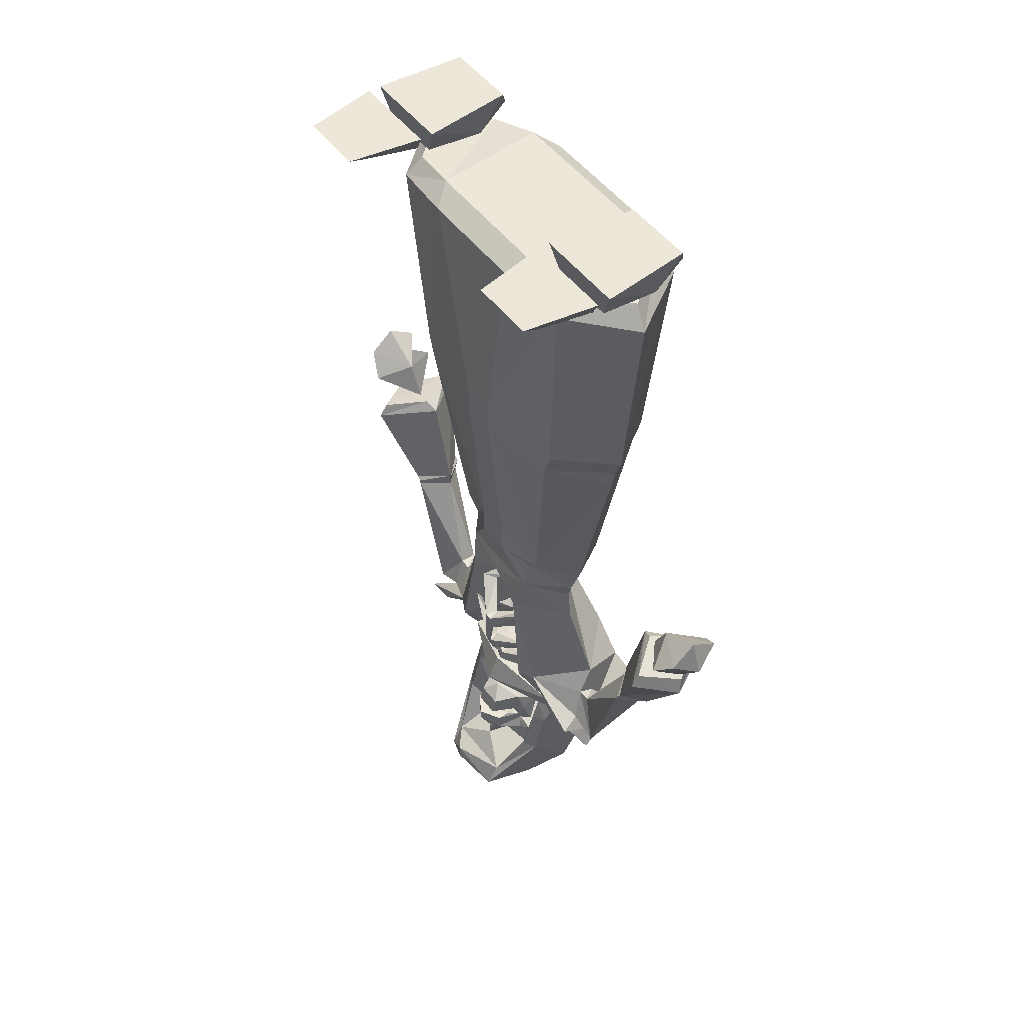
<metadata>
{"format":"obj","ext":"obj","renderer":"f3d","projection":"perspective","resolution":1024,"background":"white","views":[{"elev":50.2,"azim":-125.9,"up":"+Y"}]}
</metadata>
<code>
v -0.1328 -1.297 -0.02344
v -0.1328 -1.414 0.01562
v -0.1719 -1.438 0.07031
v -0.2578 -1.461 0.03125
v -0.1953 -1.359 -0.02344
v -0.25 -1.367 -0.02344
v -0.2266 -1.375 0.02344
v -0.2109 -1.32 0.04688
v -0.2031 -1.273 0.07812
v -0.1562 -1.109 0.05469
v -0.07031 -1.094 -0.03125
v -0.1016 -1.305 -0.03906
v -0.07812 -1.312 0.08594
v -0.1094 -1.414 0.1016
v 0 -1.414 0.1484
v 0 -1.375 -0.02344
v 0 -1.43 -0.04688
v -0.1016 -1.461 0.01562
v -0.1328 -1.469 0.03906
v -0.1094 -1.469 0.1562
v -0.125 -1.43 0.1719
v -0.1328 -1.367 0.1406
v -0.1953 -1.477 0.1328
v -0.2188 -1.344 0.1797
v -0.2578 -1.398 0.09375
v -0.2422 -1.422 0.04688
v -0.2812 -1.398 0.02344
v -0.2344 -1.32 0.04688
v -0.2109 -1.336 0.07812
v -0.1641 -1.336 0.1797
v -0.1016 -1.273 0.1797
v 0 -1.117 0.1484
v -0.1484 -1.047 0.05469
v -0.08594 -1.023 -0.01562
v 0 -1.055 -0.02344
v -0.01562 -1.094 0.04688
v -0.05469 -1.094 0.03906
v 0 -1.109 0.09375
v 0 -1.32 0.1719
v 0.1094 -1.414 0.1016
v 0.1328 -1.414 0.01562
v 0.1016 -1.461 0.01562
v 0 -1.414 -0.007812
v -0.09375 -1.43 0.05469
v -0.08594 -1.438 0.1172
v -0.08594 -1.484 0.08594
v -0.05469 -1.57 0.08594
v -0.1016 -1.508 0
v -0.125 -1.508 0.01562
v -0.1172 -1.523 0.04688
v -0.09375 -1.57 0.125
v 0 -1.578 0.1797
v 0 -1.492 0.1953
v 0 -1.477 0.2109
v 0 -1.438 0.2266
v 0 -1.211 0.1719
v -0.2188 -1.398 0.07812
v -0.2344 -1.32 0.07812
v -0.3594 -1.148 0.1172
v -0.3828 -1.164 0.0625
v 0.1016 -1.273 0.1797
v 0.2031 -1.273 0.07812
v 0.1562 -1.109 0.05469
v 0.1484 -1.047 0.05469
v 0 -1.039 0.1406
v -0.09375 -0.9922 0.1406
v -0.1562 -1.016 0.05469
v -0.08594 -0.9609 -0.007812
v -0.03125 -0.9453 -0.03125
v 0.08594 -1.023 -0.01562
v 0.07031 -1.094 -0.03125
v 0.01562 -1.094 0.04688
v 0.01562 -1.156 0.0625
v -0.01562 -1.156 0.0625
v 0 -1.141 0.08594
v -0.03125 -1.469 0.07812
v 0.03125 -1.469 0.07812
v 0 -1.547 0.07031
v -0.03906 -1.562 0.08594
v 0 -1.469 0.1328
v -0.3203 -1.148 0.07812
v -0.3203 -1.133 0.07812
v -0.3594 -1.141 0.125
v -0.3984 -1.148 0.0625
v -0.3594 -1.148 0.02344
v -0.3594 -1.141 0.02344
v -0.3672 -1.133 0.02344
v -0.3203 -1.125 0.07812
v -0.3672 -1.133 0.125
v -0.4062 -1.141 0.0625
v 0.1328 -1.297 -0.02344
v 0.1719 -1.438 0.07031
v 0.1016 -1.305 -0.03906
v 0.2109 -1.32 0.04688
v 0.2266 -1.375 0.02344
v 0.25 -1.367 -0.02344
v 0.1953 -1.359 -0.02344
v 0.2578 -1.461 0.03125
v 0.1953 -1.477 0.1328
v 0.1328 -1.367 0.1406
v 0.125 -1.43 0.1719
v 0.1094 -1.469 0.1562
v 0.1328 -1.469 0.03906
v 0.125 -1.508 0.01562
v 0.1016 -1.508 0
v 0.05469 -1.57 0.08594
v 0.08594 -1.484 0.08594
v 0.08594 -1.438 0.1172
v 0.09375 -1.43 0.05469
v 0.03906 -1.562 0.08594
v 0.0625 -1.578 0.02344
v 0.05469 -1.523 0.04688
v 0 -1.523 0.0625
v -0.05469 -1.523 0.04688
v -0.0625 -1.578 0.02344
v 0 -1.57 0.1328
v 0 -1.477 0.1875
v 0 -1.422 0.1562
v 0.1641 -1.336 0.1797
v 0.2109 -1.336 0.07812
v 0.2344 -1.32 0.07812
v 0.2344 -1.32 0.04688
v 0.2812 -1.398 0.02344
v 0.2422 -1.422 0.04688
v 0.1562 -1.016 0.05469
v 0.09375 -0.9922 0.1406
v 0.01562 -0.9688 0.1484
v -0.01562 -0.9688 0.1484
v -0.03125 -0.9141 0.1719
v -0.125 -0.9688 0.1406
v -0.1797 -0.9531 0.05469
v -0.1172 -0.9375 -0.007812
v -0.03125 -0.8906 -0.03125
v 0.03125 -0.9453 -0.03125
v 0.08594 -0.9609 -0.007812
v 0.1172 -0.9375 -0.007812
v 0.1797 -0.9531 0.05469
v 0.125 -0.9688 0.1406
v 0.03125 -0.9141 0.1719
v 0.2188 -1.398 0.07812
v 0.2578 -1.398 0.09375
v 0.3594 -1.148 0.1172
v 0.3203 -1.148 0.07812
v 0.3594 -1.148 0.02344
v 0.3828 -1.164 0.0625
v 0.2188 -1.344 0.1797
v 0.09375 -1.57 0.125
v 0.1172 -1.523 0.04688
v 0.125 -1.594 -0.007812
v 0.1016 -1.594 -0.02344
v 0.07812 -1.586 0.007812
v 0.04688 -1.578 0.007812
v 0.05469 -1.531 0.007812
v 0.04688 -1.492 0
v 0 -1.477 0.01562
v -0.04688 -1.492 0
v -0.05469 -1.531 0.007812
v -0.04688 -1.578 0.007812
v -0.07812 -1.586 0.007812
v -0.1016 -1.594 -0.02344
v -0.125 -1.594 -0.007812
v -0.1016 -1.742 0.09375
v -0.09375 -1.672 0.1562
v 0 -1.703 0.1953
v 0.09375 -1.672 0.1562
v -0.007812 -1.32 0.09375
v -0.07812 -1.312 0.07812
v 0 -1.344 0.1562
v 0.1094 -1.305 0.02344
v 0 -1.383 -0.01562
v 0.007812 -1.352 -0.01562
v 0.09375 -1.328 0.03906
v 0.07031 -1.328 0.0625
v 0.08594 -1.312 0.07812
v 0.007812 -1.32 0.09375
v 0.1094 -1.344 0.02344
v 0 -1.359 0.007812
v -0.1094 -1.344 0.02344
v -0.1094 -1.305 0.02344
v -0.007812 -1.352 -0.01562
v 0.08594 -1.359 0.08594
v 0 -1.352 0.1172
v 0.007812 -1.297 0.1406
v -0.08594 -1.281 0.07031
v -0.07031 -1.25 0.05469
v -0.007812 -1.25 0.07812
v 0.007812 -1.25 0.07812
v 0.07031 -1.25 0.05469
v 0.08594 -1.281 0.07031
v 0.007812 -1.266 0.1406
v 0.007812 -1.227 0.125
v -0.05469 -1.195 0.05469
v 0.08594 -1.234 -0.01562
v 0.007812 -1.312 -0.03906
v 0.007812 -1.281 -0.04688
v 0 -1.281 -0.02344
v 0.09375 -1.258 0
v -0.007812 -1.312 -0.03906
v -0.007812 -1.281 -0.04688
v -0.08594 -1.234 -0.01562
v -0.09375 -1.258 0
v 0.08594 -1.234 0.0625
v 0.0625 -1.195 0.05469
v 0.04688 -1.172 0.03906
v 0.05469 -1.172 0.01562
v 0.07031 -1.195 0
v 0 -1.203 -0.02344
v 0.007812 -1.234 -0.04688
v 0.07031 -1.156 -0.007812
v 0.007812 -1.203 -0.04688
v 0.0625 -1.156 0.05469
v 0.007812 -1.172 0.0625
v -0.007812 -1.172 0.0625
v -0.04688 -1.172 0.03906
v -0.0625 -1.156 0.05469
v -0.07031 -1.156 -0.007812
v -0.05469 -1.172 0.01562
v -0.007812 -1.203 -0.04688
v -0.007812 -1.234 -0.04688
v -0.07031 -1.195 0
v -0.0625 -1.195 0.05469
v -0.007812 -1.227 0.125
v -0.007812 -1.266 0.1406
v -0.08594 -1.312 0.07812
v -0.07031 -1.328 0.0625
v -0.09375 -1.328 0.03906
v -0.08594 -1.359 0.08594
v -0.007812 -1.297 0.1406
v -0.08594 -1.234 0.0625
v 0.07812 -1.312 0.08594
v 0.05469 -1.094 0.03906
v -0.0625 -1.656 0.007812
v -0.05469 -1.602 0
v -0.05469 -1.617 0.007812
v -0.01562 -1.641 -0.007812
v -0.07031 -1.688 -0.07812
v -0.03906 -1.578 -0.04688
v -0.01562 -1.594 -0.05469
v -0.02344 -1.617 -0.007812
v 0 -1.648 -0.04688
v 0.07031 -1.688 -0.07812
v 0 -1.641 -0.1328
v -0.07031 -1.727 -0.1016
v 0 -1.57 -0.07031
v -0.03906 -1.547 -0.04688
v 0 -1.547 -0.07031
v 0.03906 -1.547 -0.04688
v 0.03906 -1.578 -0.04688
v 0.01562 -1.594 -0.05469
v 0 -1.586 -0.05469
v -0.01562 -1.602 -0.03125
v 0 -1.625 -0.04688
v 0.01562 -1.602 -0.03125
v 0.02344 -1.617 -0.007812
v 0.01562 -1.641 -0.007812
v 0.0625 -1.656 0.007812
v 0.07031 -1.727 -0.1016
v 0 -1.672 -0.1328
v 0 -1.789 0
v -0.07812 -1.766 0.007812
v 0 -1.805 0.1016
v 0 -1.547 -0.04688
v 0.03906 -1.547 -0.02344
v 0.04688 -1.562 0.007812
v 0.05469 -1.602 0
v -0.03906 -1.547 -0.02344
v -0.03906 -1.57 -0.02344
v 0 -1.57 -0.04688
v 0.03906 -1.57 -0.02344
v 0.02344 -1.578 0.007812
v 0.03906 -1.531 0
v 0.02344 -1.531 -0.05469
v 0.02344 -1.5 -0.04688
v 0 -1.477 -0.02344
v -0.02344 -1.5 -0.04688
v -0.02344 -1.531 -0.05469
v -0.03906 -1.531 0
v -0.02344 -1.578 0.007812
v -0.04688 -1.562 0.007812
v 0.05469 -1.617 0.007812
v 0 -1.531 -0.03125
v 0 -1.523 -0.03125
v -0.01562 -1.531 0.007812
v 0 -1.586 0.007812
v 0.01562 -1.531 0.007812
v -0.5 -1 0.0625
v -0.4453 -0.9766 -0.01562
v -0.3672 -0.9531 0.07812
v -0.4453 -0.9766 0.1719
v -0.4453 -0.9531 0.1562
v -0.4922 -0.9688 0.07031
v -0.4453 -0.9531 0
v -0.3906 -0.9375 0.07031
v 0.3984 -1.148 0.0625
v 0.3594 -1.141 0.125
v 0.3203 -1.133 0.07812
v 0.3594 -1.141 0.02344
v 0.3672 -1.133 0.02344
v 0.4062 -1.141 0.0625
v 0.3672 -1.133 0.125
v 0.3203 -1.125 0.07812
v 0.3672 -0.9531 0.07812
v 0.4453 -0.9766 -0.01562
v 0.5 -1 0.0625
v 0.4453 -0.9766 0.1719
v 0.4453 -0.9531 0.1562
v 0.3906 -0.9375 0.07031
v 0.4453 -0.9531 0
v 0.4922 -0.9688 0.07031
v 0.4844 -0.9062 0.1406
v 0.4141 -0.9375 0.07031
v 0.4922 -0.9609 0.07031
v 0.5469 -0.8906 0.07031
v 0.4844 -0.9062 0.007812
v 0.5234 -0.8672 0.02344
v 0.5234 -0.8281 0.07031
v 0.5234 -0.8672 0.125
v 0.4453 -0.875 0.07031
v -0.4766 -0.9062 0.1406
v -0.4844 -0.9609 0.07031
v -0.4062 -0.9375 0.07031
v -0.4375 -0.875 0.07031
v -0.5156 -0.8672 0.125
v -0.5391 -0.8906 0.07031
v -0.4766 -0.9062 0.007812
v -0.5156 -0.8672 0.02344
v -0.5156 -0.8281 0.07031
v 0.3359 0 -0.05469
v 0.1953 -0.03906 -0.04688
v 0.3125 -0.03906 -0.04688
v 0.3125 0 -0.1875
v 0.1953 0 -0.1875
v 0.1719 0 -0.05469
v 0.2188 -0.03125 -0.1484
v 0.2969 -0.03125 -0.1484
v -0.3359 0 -0.05469
v -0.3125 -0.03906 -0.04688
v -0.1953 -0.03906 -0.04688
v -0.1719 0 -0.05469
v -0.1953 0 -0.1875
v -0.3125 0 -0.1875
v -0.2969 -0.03125 -0.1484
v -0.2188 -0.03125 -0.1484
v 0.2031 -0.07812 0.09375
v 0.1719 0 -0.03125
v 0.1953 -0.05469 -0.02344
v 0.3047 -0.07812 0.09375
v 0.3047 -0.03125 0.1484
v 0.2031 -0.03125 0.1484
v 0.1875 0 0.1328
v 0.3359 0 -0.03125
v 0.3125 -0.05469 -0.02344
v 0.3203 0 0.1328
v -0.2031 -0.07812 0.09375
v -0.1953 -0.05469 -0.02344
v -0.1719 0 -0.03125
v -0.1875 0 0.1328
v -0.2031 -0.03125 0.1484
v -0.3047 -0.07812 0.09375
v -0.3125 -0.05469 -0.02344
v -0.3359 0 -0.03125
v -0.3203 0 0.1328
v -0.3047 -0.03125 0.1484
v 0.03125 -0.8906 -0.03125
v 0.1797 -0.5625 -0.03906
v 0.2656 -0.5859 0.05469
v 0.1953 -0.5781 0.1641
v 0.05469 -0.5547 0.1875
v -0.05469 -0.5547 0.1875
v -0.1953 -0.5781 0.1641
v -0.2656 -0.5859 0.05469
v -0.1797 -0.5625 -0.03906
v -0.03125 -0.5547 -0.0625
v 0.03125 -0.5547 -0.0625
v 0.03125 -0.5312 -0.0625
v 0.1875 -0.5391 -0.03906
v 0.2734 -0.5469 0.05469
v 0.2031 -0.5547 0.1641
v 0.05469 -0.5312 0.1719
v -0.05469 -0.5312 0.1719
v -0.2031 -0.5547 0.1641
v -0.2734 -0.5469 0.05469
v -0.1875 -0.5391 -0.03906
v -0.03125 -0.5312 -0.0625
v -0.03125 -0.5078 -0.0625
v 0.03125 -0.5078 -0.0625
v 0.1953 -0.5156 -0.03906
v 0.2891 -0.5078 0.05469
v 0.2109 -0.5312 0.1641
v 0.05469 -0.5078 0.1719
v -0.05469 -0.5078 0.1719
v -0.2109 -0.5312 0.1641
v -0.2891 -0.5078 0.05469
v -0.1953 -0.5156 -0.03906
v -0.2266 -0.1172 -0.05469
v -0.1016 -0.1016 -0.07031
v 0.1016 -0.1016 -0.07031
v 0.2266 -0.1172 -0.05469
v 0.3281 -0.1328 0.05469
v 0.2422 -0.1328 0.1875
v 0.1172 -0.1094 0.2109
v -0.1172 -0.1094 0.2109
v -0.2422 -0.1328 0.1875
v -0.3281 -0.1328 0.05469
v -0.2969 -0.09375 0.0625
v -0.2188 -0.08594 -0.02344
v -0.1328 -0.07812 -0.03125
v 0.1328 -0.07812 -0.03125
v 0.2188 -0.08594 -0.02344
v 0.2969 -0.09375 0.0625
v 0.2344 -0.09375 0.1484
v 0.1484 -0.07812 0.1719
v -0.1484 -0.07812 0.1719
v -0.2344 -0.09375 0.1484
v 0.07812 -1.766 0.007812
v 0.1016 -1.742 0.09375
f 1 2 3
f 1 3 4
f 1 4 5
f 1 5 6
f 1 11 12
f 1 12 2
f 2 12 13
f 2 13 14
f 4 23 24
f 4 24 25
f 4 25 26
f 4 26 5
f 5 26 6
f 7 26 27
f 11 35 36
f 11 36 37
f 11 37 12
f 12 37 13
f 13 37 38
f 13 38 39
f 13 39 14
f 14 39 15
f 15 39 40
f 23 30 24
f 24 30 57
f 24 57 25
f 25 59 60
f 25 60 27
f 25 27 26
f 35 71 72
f 35 72 36
f 59 83 60
f 60 83 84
f 83 89 84
f 84 89 90
f 91 92 41
f 91 41 93
f 91 93 71
f 91 96 97
f 91 97 92
f 92 97 98
f 95 123 124
f 96 124 98
f 96 98 97
f 66 128 129
f 66 129 130
f 66 130 67
f 67 130 131
f 67 131 68
f 68 131 132
f 68 132 69
f 69 132 133
f 69 133 134
f 125 135 136
f 125 136 137
f 125 137 126
f 126 137 138
f 126 138 139
f 126 139 127
f 127 139 129
f 127 129 128
f 123 145 141
f 123 141 124
f 124 141 98
f 98 141 99
f 99 141 146
f 99 146 119
f 119 146 140
f 140 146 141
f 230 38 231
f 230 231 93
f 230 93 41
f 230 41 40
f 230 40 39
f 230 39 38
f 231 71 93
f 71 231 38
f 71 38 72
f 37 36 38
f 89 289 90
f 90 289 286
f 286 289 290
f 286 290 291
f 290 293 291
f 291 293 292
f 141 145 142
f 142 145 294
f 142 294 295
f 294 299 295
f 295 299 300
f 299 304 300
f 300 304 305
f 304 309 305
f 305 309 306
f 306 309 308
f 306 308 307
f 134 133 364
f 134 364 135
f 135 364 136
f 139 368 129
f 129 368 369
f 133 373 364
f 364 373 374
f 368 379 369
f 369 379 380
f 373 384 374
f 374 384 375
f 375 384 385
f 375 385 386
f 379 390 380
f 380 390 391
f 385 396 386
f 386 396 397
f 390 401 391
f 391 401 402
f 395 404 405
f 395 405 406
f 395 406 396
f 396 406 407
f 396 407 397
f 397 407 408
f 397 408 398
f 398 408 409
f 398 409 399
f 399 409 410
f 399 410 400
f 400 410 411
f 400 411 401
f 401 411 412
f 401 412 402
f 402 412 413
f 402 413 403
f 403 413 414
f 403 414 404
f 404 414 405
f 405 414 406
f 406 414 407
f 407 414 413
f 407 413 412
f 407 412 408
f 408 412 411
f 408 411 409
f 409 411 410
f 1 6 7
f 1 7 8
f 1 8 9
f 1 9 10
f 1 10 11
f 3 21 22
f 3 22 23
f 3 23 4
f 6 26 7
f 7 27 8
f 8 27 28
f 8 28 29
f 8 29 9
f 9 29 30
f 9 30 31
f 9 31 32
f 9 32 10
f 10 32 33
f 10 33 34
f 10 34 11
f 11 34 35
f 17 43 18
f 19 49 50
f 19 50 51
f 19 51 20
f 20 51 52
f 20 52 53
f 20 53 54
f 21 55 56
f 21 56 31
f 21 31 22
f 22 31 30
f 22 30 23
f 25 57 58
f 25 58 59
f 31 56 32
f 32 56 61
f 32 61 62
f 32 62 63
f 32 63 64
f 32 64 65
f 32 65 33
f 33 65 66
f 33 66 67
f 33 67 34
f 34 67 68
f 34 68 69
f 34 69 70
f 34 70 35
f 35 70 71
f 30 29 57
f 57 29 58
f 58 29 28
f 58 28 81
f 58 81 59
f 59 81 82
f 59 82 83
f 60 84 85
f 60 85 27
f 27 85 28
f 28 85 81
f 81 85 86
f 81 86 82
f 82 86 87
f 82 87 88
f 82 88 83
f 83 88 89
f 84 90 86
f 84 86 85
f 91 71 63
f 91 63 62
f 91 62 94
f 91 94 95
f 91 95 96
f 92 98 99
f 92 99 100
f 92 100 101
f 61 101 100
f 61 100 99
f 61 99 119
f 61 119 62
f 62 119 120
f 62 120 94
f 94 120 121
f 94 121 122
f 94 122 95
f 95 122 123
f 95 124 96
f 64 63 70
f 64 70 125
f 64 125 126
f 64 126 65
f 65 126 127
f 65 127 128
f 65 128 66
f 69 134 70
f 70 134 135
f 70 135 125
f 70 63 71
f 119 140 120
f 120 140 141
f 120 141 121
f 121 141 142
f 121 142 143
f 121 143 122
f 122 143 144
f 122 144 123
f 123 144 145
f 101 61 56
f 101 56 55
f 102 54 53
f 102 53 147
f 102 147 148
f 102 148 103
f 103 148 104
f 104 148 149
f 49 161 50
f 50 161 162
f 52 147 53
f 243 258 259
f 243 259 260
f 243 260 161
f 161 260 162
f 162 260 261
f 86 90 87
f 87 90 286
f 87 286 287
f 87 287 88
f 88 287 288
f 88 288 89
f 89 288 289
f 286 291 287
f 287 291 292
f 287 292 288
f 288 292 293
f 288 293 289
f 289 293 290
f 142 295 143
f 143 295 296
f 143 296 144
f 144 296 297
f 144 297 145
f 145 297 294
f 294 297 298
f 294 298 299
f 295 300 296
f 296 300 301
f 296 301 297
f 297 301 298
f 298 301 302
f 298 302 303
f 298 303 299
f 299 303 304
f 300 305 301
f 301 305 302
f 302 305 306
f 302 306 307
f 302 307 303
f 303 307 308
f 303 308 304
f 304 308 309
f 136 364 365
f 136 365 137
f 137 365 366
f 137 366 138
f 138 366 367
f 138 367 139
f 139 367 368
f 129 369 130
f 130 369 370
f 130 370 131
f 131 370 371
f 131 371 132
f 132 371 372
f 132 372 373
f 132 373 133
f 364 374 365
f 261 260 259
f 261 259 415
f 261 415 416
f 257 149 415
f 257 415 259
f 257 259 258
f 416 415 149
f 416 149 148
f 2 14 15
f 2 15 16
f 15 40 16
f 16 40 41
f 76 44 43
f 76 43 77
f 76 80 45
f 76 45 44
f 43 109 77
f 77 109 108
f 77 108 80
f 108 118 80
f 80 118 45
f 375 386 376
f 376 386 387
f 376 387 377
f 377 387 388
f 377 388 378
f 378 388 389
f 378 389 379
f 379 389 390
f 380 391 381
f 381 391 392
f 381 392 382
f 382 392 393
f 382 393 383
f 383 393 394
f 383 394 384
f 384 394 385
f 2 16 17
f 2 17 18
f 2 18 19
f 2 19 3
f 16 41 17
f 17 41 42
f 18 48 49
f 18 49 19
f 92 103 41
f 41 103 42
f 42 103 104
f 42 104 105
f 104 149 105
f 105 149 150
f 48 160 161
f 48 161 49
f 236 242 243
f 236 243 161
f 236 161 160
f 241 150 149
f 241 149 257
f 241 257 242
f 242 257 258
f 242 258 243
f 385 394 395
f 385 395 396
f 386 397 387
f 387 397 398
f 387 398 388
f 388 398 399
f 388 399 389
f 389 399 400
f 389 400 390
f 390 400 401
f 391 402 392
f 392 402 403
f 392 403 393
f 393 403 404
f 393 404 394
f 394 404 395
f 3 19 20
f 3 20 21
f 17 42 43
f 18 43 44
f 18 44 45
f 18 45 46
f 18 46 2
f 18 2 46
f 20 54 21
f 21 54 55
f 92 101 102
f 92 102 103
f 42 107 108
f 42 108 109
f 42 109 43
f 107 117 108
f 108 117 118
f 45 118 117
f 45 117 46
f 101 55 102
f 102 55 54
f 50 162 163
f 50 163 51
f 51 163 52
f 52 163 164
f 52 164 165
f 52 165 147
f 162 261 164
f 162 164 163
f 261 416 164
f 164 416 165
f 165 416 148
f 165 148 147
f 18 46 47
f 42 106 107
f 106 116 117
f 106 117 107
f 46 117 47
f 47 117 116
f 18 47 48
f 42 105 106
f 105 150 151
f 105 151 106
f 47 159 48
f 48 159 160
f 232 235 236
f 232 236 160
f 232 160 159
f 235 240 236
f 236 240 241
f 236 241 242
f 240 255 241
f 241 255 256
f 241 256 150
f 256 151 150
f 36 72 73
f 36 73 74
f 74 73 75
f 76 77 78
f 76 78 79
f 77 110 78
f 78 110 106
f 78 112 113
f 78 113 114
f 78 47 79
f 79 47 116
f 110 116 106
f 112 154 155
f 112 155 113
f 113 155 114
f 114 155 156
f 166 167 168
f 174 175 168
f 166 184 185
f 166 185 186
f 166 186 175
f 175 186 187
f 175 187 188
f 175 188 189
f 203 187 204
f 212 204 187
f 212 187 213
f 213 187 186
f 213 186 214
f 221 214 186
f 166 224 168
f 154 273 274
f 154 274 155
f 155 274 156
f 156 274 275
f 273 275 274
f 310 312 313
f 313 312 314
f 313 314 315
f 313 315 316
f 313 316 317
f 317 316 318
f 318 316 315
f 318 315 314
f 318 314 311
f 318 311 310
f 319 321 322
f 319 322 323
f 319 323 324
f 319 324 320
f 320 324 325
f 321 325 322
f 322 325 326
f 322 326 327
f 322 327 323
f 323 327 324
f 324 327 326
f 324 326 325
f 76 79 80
f 77 80 110
f 78 106 111
f 78 111 112
f 78 114 115
f 78 115 47
f 79 116 80
f 80 116 110
f 111 152 153
f 111 153 112
f 112 153 154
f 114 156 157
f 114 157 115
f 115 157 158
f 232 233 234
f 232 159 233
f 233 159 158
f 233 158 237
f 233 237 238
f 233 238 239
f 233 239 234
f 235 239 240
f 244 238 237
f 244 237 245
f 244 245 246
f 244 246 247
f 244 247 248
f 244 248 249
f 244 249 250
f 244 250 238
f 238 250 251
f 238 251 239
f 239 251 240
f 240 251 252
f 240 252 253
f 240 253 254
f 240 254 255
f 247 246 262
f 247 262 263
f 247 263 264
f 247 264 152
f 247 152 248
f 248 152 265
f 248 265 249
f 249 265 254
f 249 254 253
f 249 253 250
f 246 245 266
f 246 266 262
f 262 266 267
f 262 267 268
f 262 268 263
f 263 268 269
f 263 269 264
f 264 269 152
f 152 269 270
f 152 270 271
f 152 271 153
f 153 271 272
f 153 272 273
f 153 273 154
f 156 275 157
f 157 275 276
f 157 276 277
f 157 277 158
f 158 277 278
f 158 278 267
f 158 267 279
f 158 279 237
f 237 279 245
f 245 279 266
f 266 279 267
f 256 265 151
f 256 280 265
f 265 280 254
f 151 265 152
f 276 273 272
f 276 272 281
f 276 281 277
f 278 284 267
f 267 284 268
f 268 284 269
f 269 284 270
f 271 281 272
f 276 275 273
f 106 151 111
f 111 151 152
f 115 158 159
f 115 159 47
f 277 281 282
f 277 282 283
f 277 283 278
f 278 283 284
f 270 284 285
f 270 285 271
f 271 285 282
f 271 282 281
f 284 283 285
f 285 283 282
f 328 329 330
f 328 330 331
f 328 331 332
f 328 332 333
f 328 333 329
f 329 333 332
f 329 332 334
f 329 334 335
f 329 335 330
f 330 335 331
f 331 335 332
f 332 335 334
f 336 337 338
f 336 338 339
f 336 339 340
f 336 340 341
f 336 341 337
f 337 341 342
f 337 342 338
f 338 342 343
f 338 343 340
f 338 340 339
f 342 341 340
f 342 340 343
f 344 345 346
f 344 346 347
f 344 347 348
f 344 348 349
f 344 349 350
f 344 350 345
f 345 350 351
f 345 351 352
f 345 352 346
f 346 352 347
f 347 352 351
f 347 351 353
f 347 353 348
f 348 353 349
f 349 353 350
f 350 353 351
f 354 355 356
f 354 356 357
f 354 357 358
f 354 358 359
f 354 359 355
f 355 359 360
f 355 360 356
f 356 360 361
f 356 361 357
f 357 361 362
f 357 362 363
f 357 363 358
f 358 363 359
f 359 363 362
f 359 362 361
f 359 361 360
f 169 170 171
f 169 171 172
f 169 172 173
f 169 173 174
f 174 173 175
f 169 176 170
f 170 176 177
f 170 177 178
f 170 178 179
f 170 179 180
f 170 180 171
f 171 180 177
f 171 177 172
f 172 177 176
f 172 176 181
f 172 181 173
f 173 181 182
f 173 182 175
f 166 183 184
f 175 189 183
f 186 190 191
f 186 191 192
f 193 194 195
f 193 195 196
f 193 196 197
f 193 197 194
f 194 197 196
f 194 196 171
f 194 171 180
f 194 180 198
f 194 198 195
f 195 198 199
f 195 199 196
f 196 199 200
f 196 200 201
f 196 201 198
f 196 198 180
f 196 180 171
f 193 197 188
f 202 188 187
f 187 191 190
f 191 187 203
f 203 204 205
f 203 205 206
f 206 205 207
f 206 207 208
f 206 208 209
f 209 208 210
f 209 210 205
f 209 205 204
f 209 204 211
f 211 204 212
f 213 214 215
f 215 214 216
f 216 214 217
f 216 217 218
f 216 218 219
f 216 219 220
f 220 219 207
f 220 207 217
f 220 217 221
f 221 217 214
f 221 186 222
f 222 186 223
f 210 207 205
f 207 210 218
f 207 218 217
f 199 219 208
f 199 208 195
f 199 195 207
f 199 207 219
f 219 218 210
f 219 210 208
f 207 195 208
f 179 224 225
f 179 225 226
f 179 226 180
f 180 226 177
f 177 226 178
f 178 226 227
f 227 226 225
f 227 225 166
f 227 166 182
f 224 166 225
f 184 166 228
f 200 199 198
f 200 198 201
f 200 185 201
f 229 186 185
f 232 234 235
f 234 239 235
f 251 250 253
f 251 253 252
f 254 280 255
f 255 280 256
f 310 311 312
f 314 312 311
f 319 320 321
f 320 325 321
f 365 374 375
f 365 375 376
f 365 376 366
f 366 376 377
f 366 377 367
f 367 377 378
f 367 378 368
f 368 378 379
f 369 380 370
f 370 380 381
f 370 381 371
f 371 381 382
f 371 382 372
f 372 382 383
f 372 383 373
f 373 383 384

</code>
